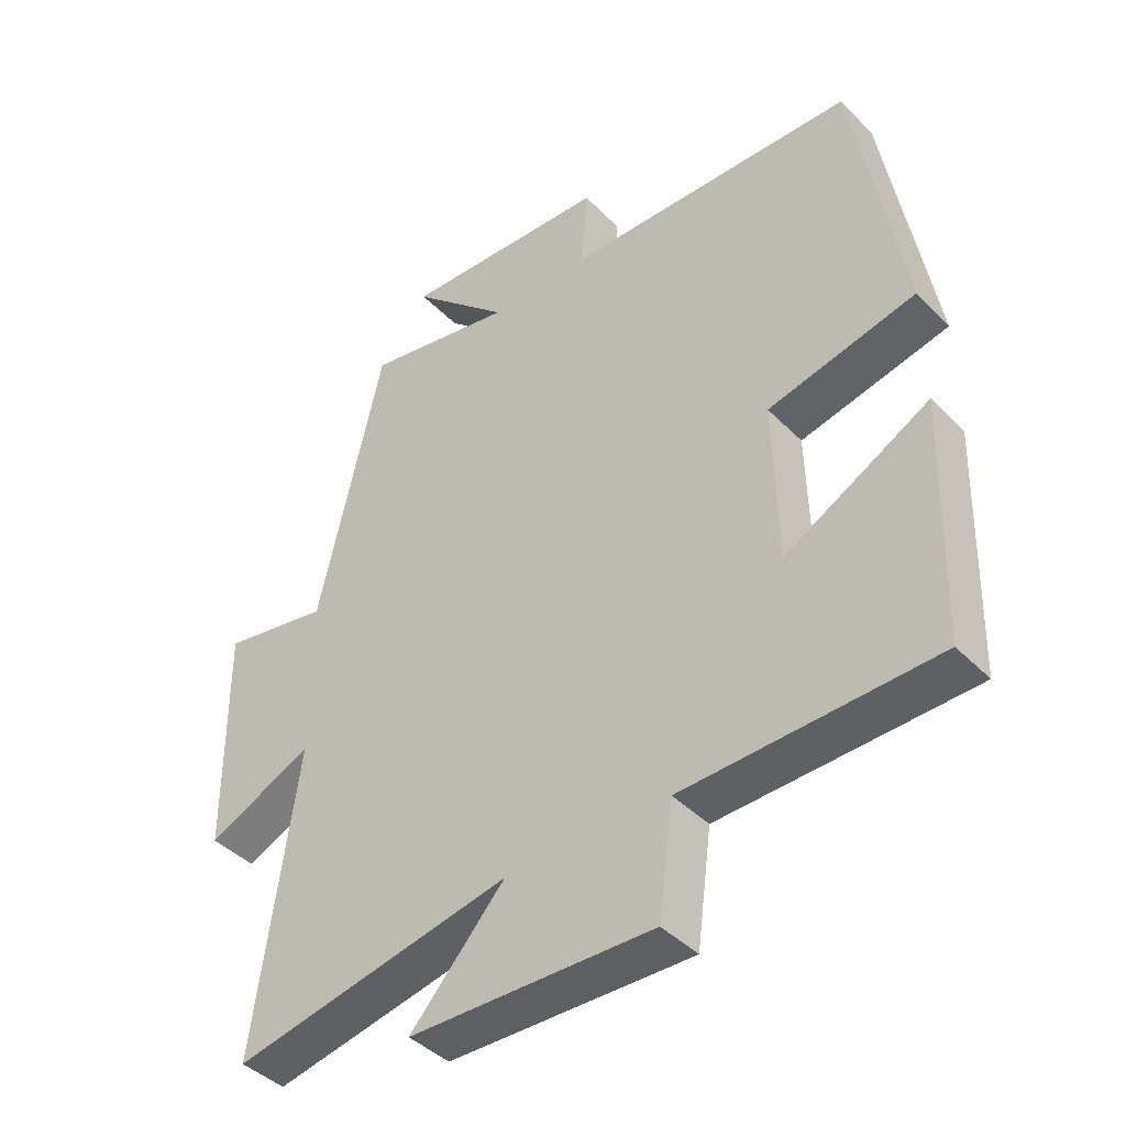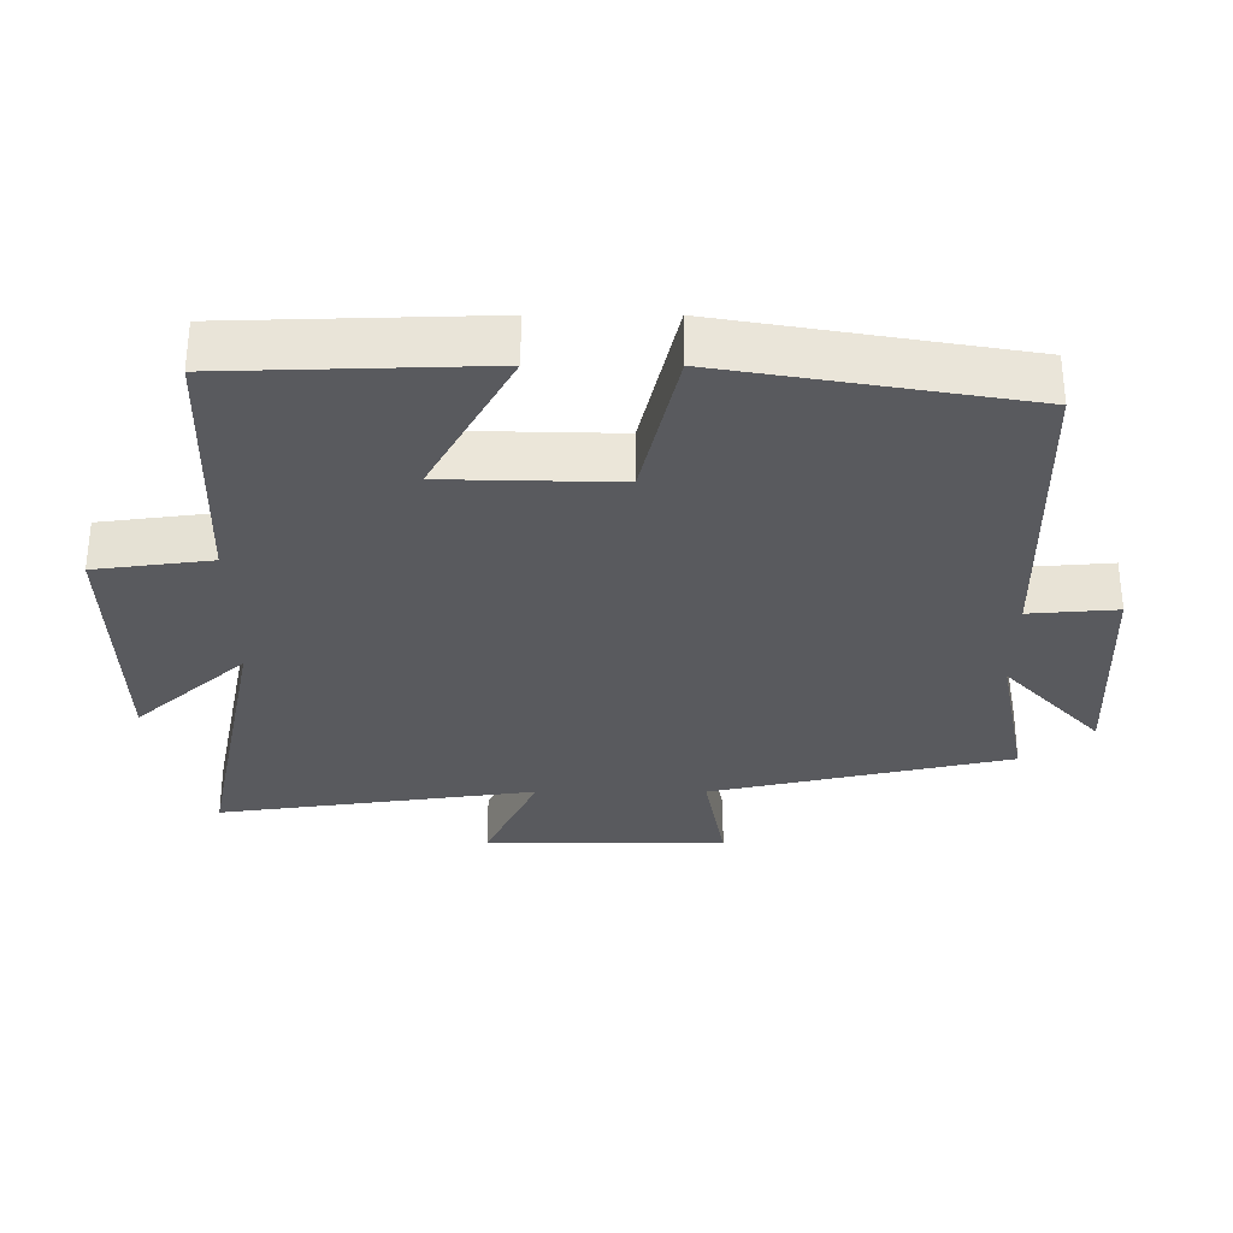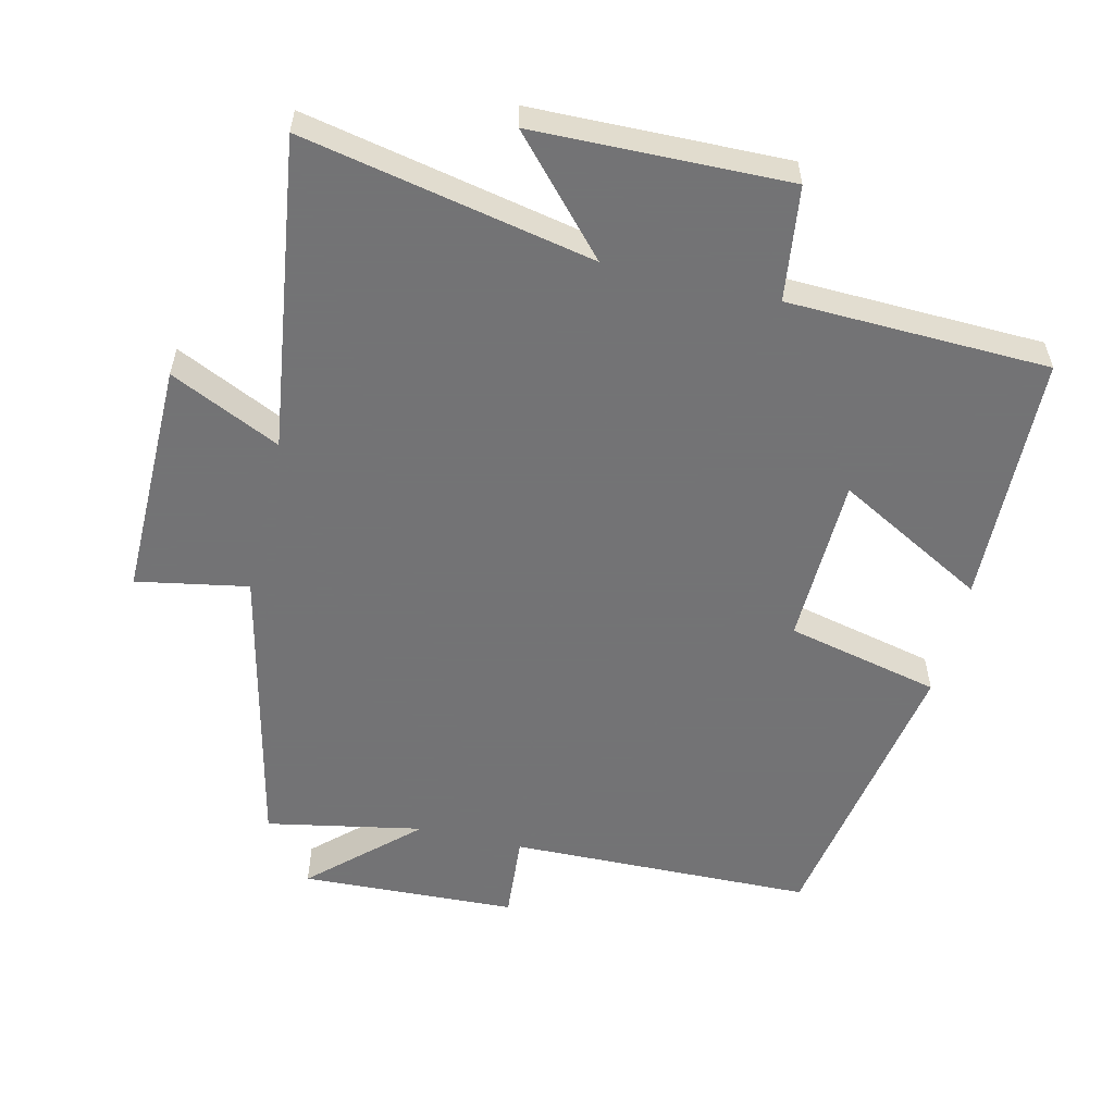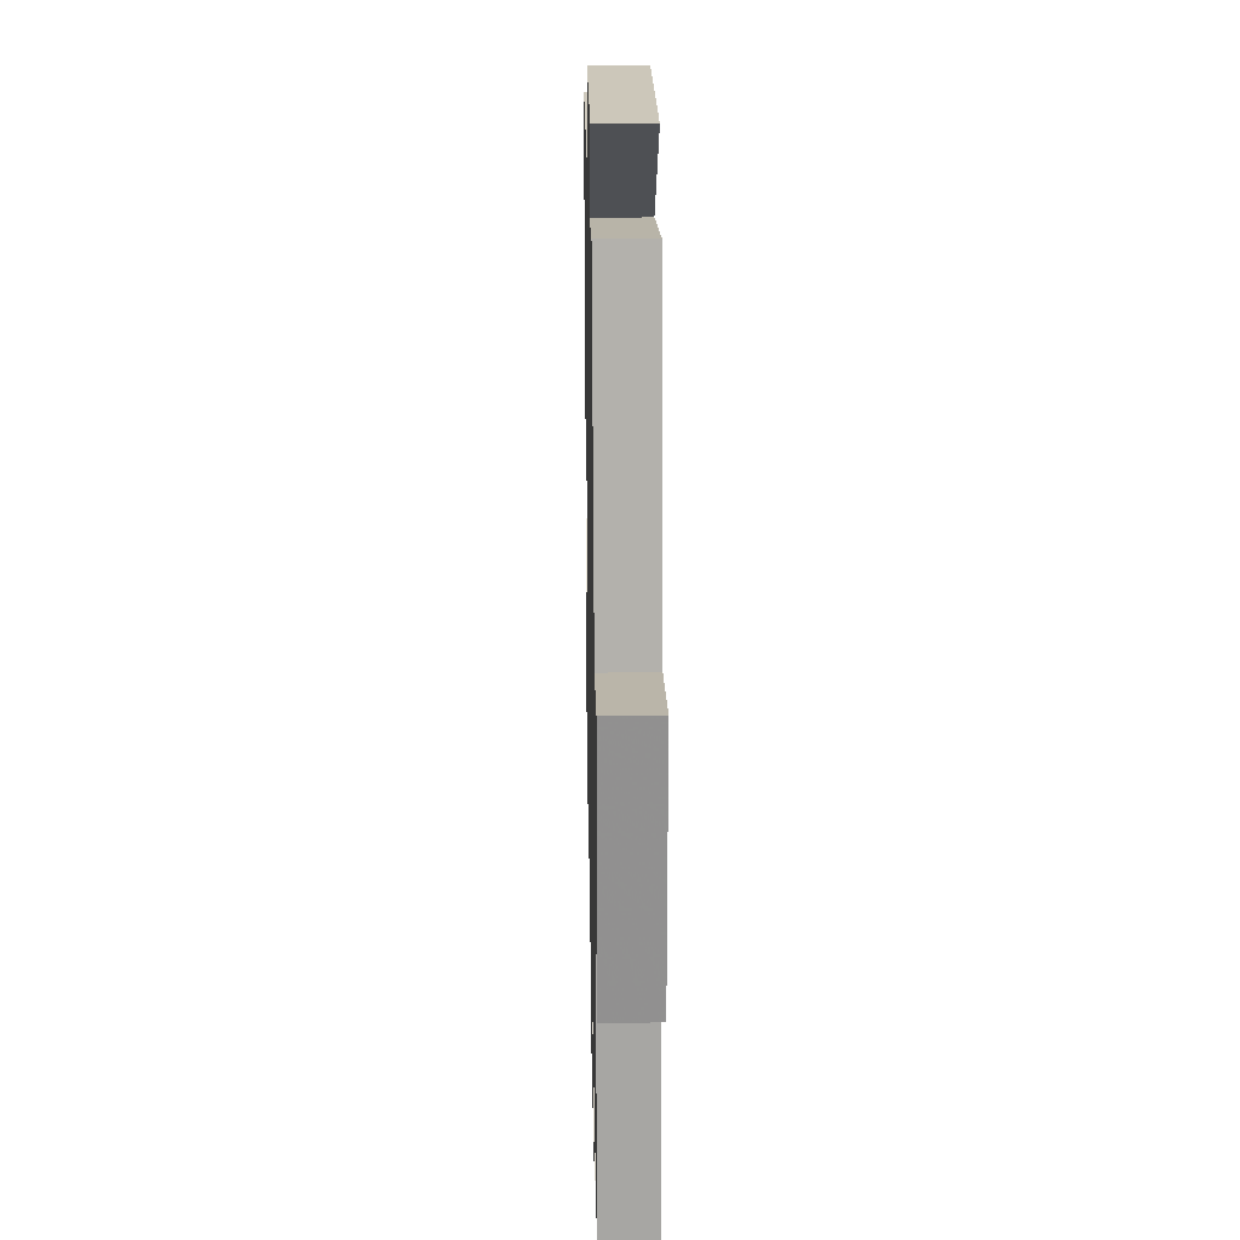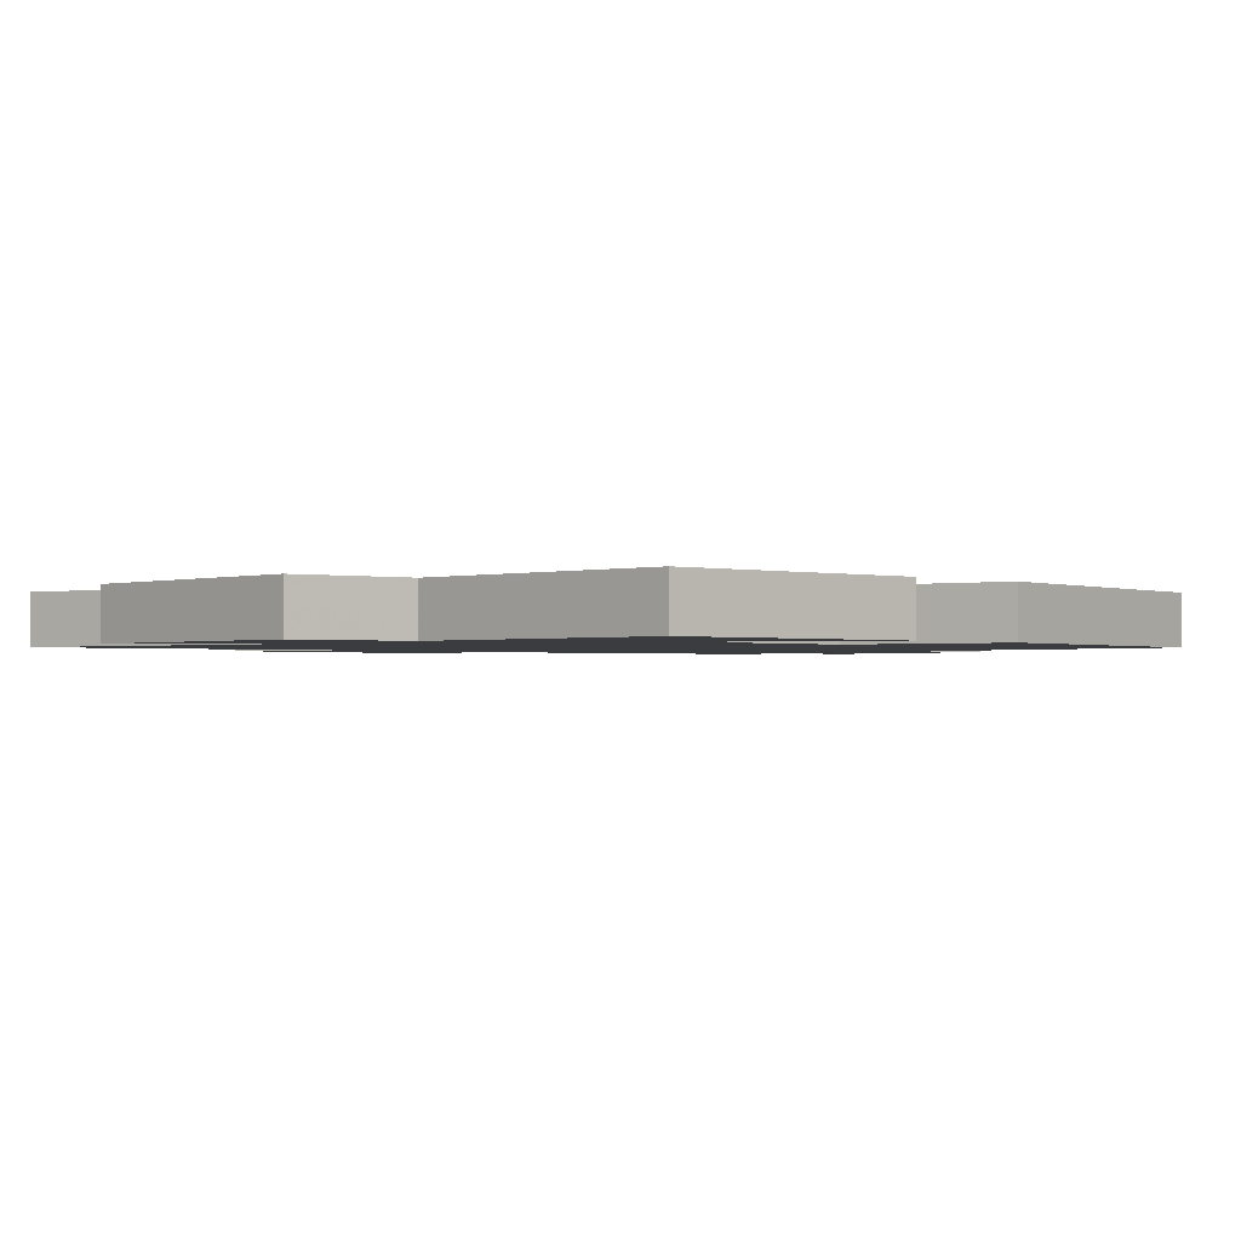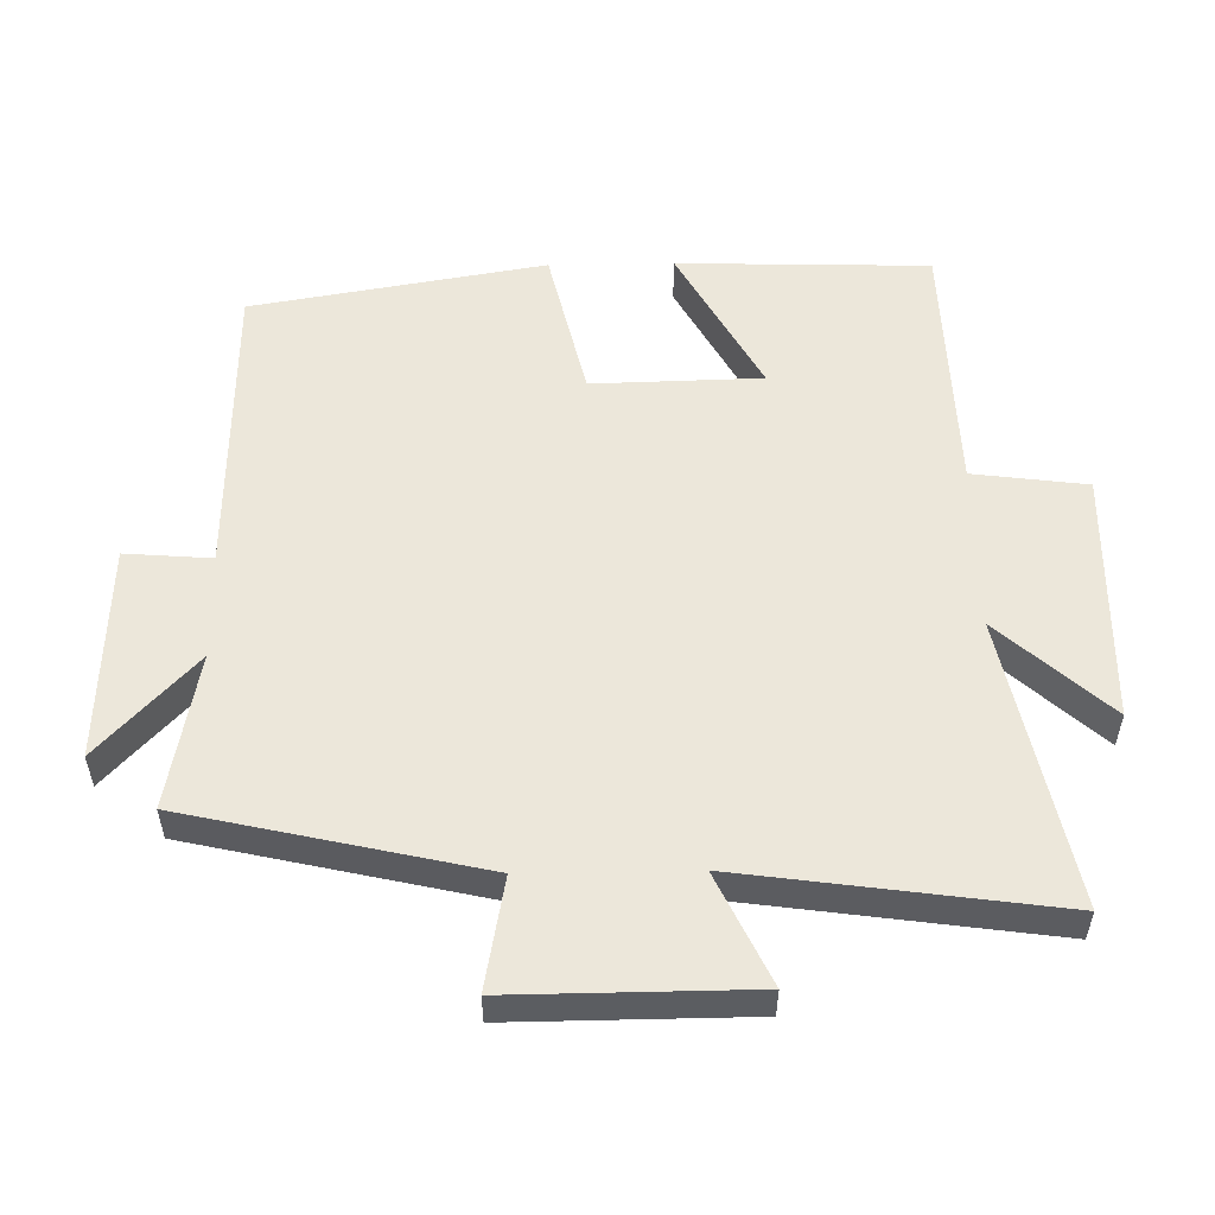
<metadata>
{"format":"obj","ext":"obj","renderer":"f3d","projection":"perspective","resolution":1024,"background":"white","views":[{"elev":-42.1,"azim":-140.1,"up":"+Z"},{"elev":-31.6,"azim":-90.0,"up":"+Y"},{"elev":-56.0,"azim":166.6,"up":"+Y"},{"elev":24.0,"azim":88.8,"up":"+Z"},{"elev":-1.5,"azim":-133.5,"up":"+Y"},{"elev":54.1,"azim":89.0,"up":"+Y"}]}
</metadata>
<code>
v -0.427 0.07 0.49
v 0.018 0.07 0.5
v 0.008 0.07 0.626
v 0.324 0.07 0.64
v 0.174 0.07 0.5
v 0.402 0.07 0.544
v 0.5 0.07 0.114
v 0.663 0.07 0.144
v 0.661 0.07 -0.204
v 0.5 0.07 -0.128
v 0.564 0.07 -0.586
v 0.141 0.07 -0.5
v 0.285 0.07 -0.659
v -0.085 0.07 -0.667
v -0.107 0.07 -0.5
v -0.489 0.07 -0.488
v -0.5 0.07 -0.119
v -0.281 0.07 -0.239
v -0.275 0.07 0.009
v -0.5 0.07 0.061
v -0.427 0 0.49
v 0.018 0 0.5
v 0.008 0 0.626
v 0.324 0 0.64
v 0.174 0 0.5
v 0.402 0 0.544
v 0.5 0 0.114
v 0.663 0 0.144
v 0.661 0 -0.204
v 0.5 0 -0.128
v 0.564 0 -0.586
v 0.141 0 -0.5
v 0.285 0 -0.659
v -0.085 0 -0.667
v -0.107 0 -0.5
v -0.489 0 -0.488
v -0.5 0 -0.119
v -0.281 0 -0.239
v -0.275 0 0.009
v -0.5 0 0.061
f 19 20 1 2
f 18 19 2
f 15 16 17 18
f 15 18 2
f 12 13 14 15
f 12 15 2
f 12 2 3
f 11 12 3
f 10 11 3
f 7 8 9 10
f 5 6 7 10
f 5 10 3
f 3 4 5
f 22 21 40 39
f 22 39 38
f 38 37 36 35
f 22 38 35
f 35 34 33 32
f 22 35 32
f 23 22 32
f 23 32 31
f 23 31 30
f 30 29 28 27
f 30 27 26 25
f 23 30 25
f 25 24 23
f 1 21 22 2
f 2 22 23 3
f 3 23 24 4
f 4 24 25 5
f 5 25 26 6
f 6 26 27 7
f 7 27 28 8
f 8 28 29 9
f 9 29 30 10
f 10 30 31 11
f 11 31 32 12
f 12 32 33 13
f 13 33 34 14
f 14 34 35 15
f 15 35 36 16
f 16 36 37 17
f 17 37 38 18
f 18 38 39 19
f 19 39 40 20
f 20 40 21 1

</code>
